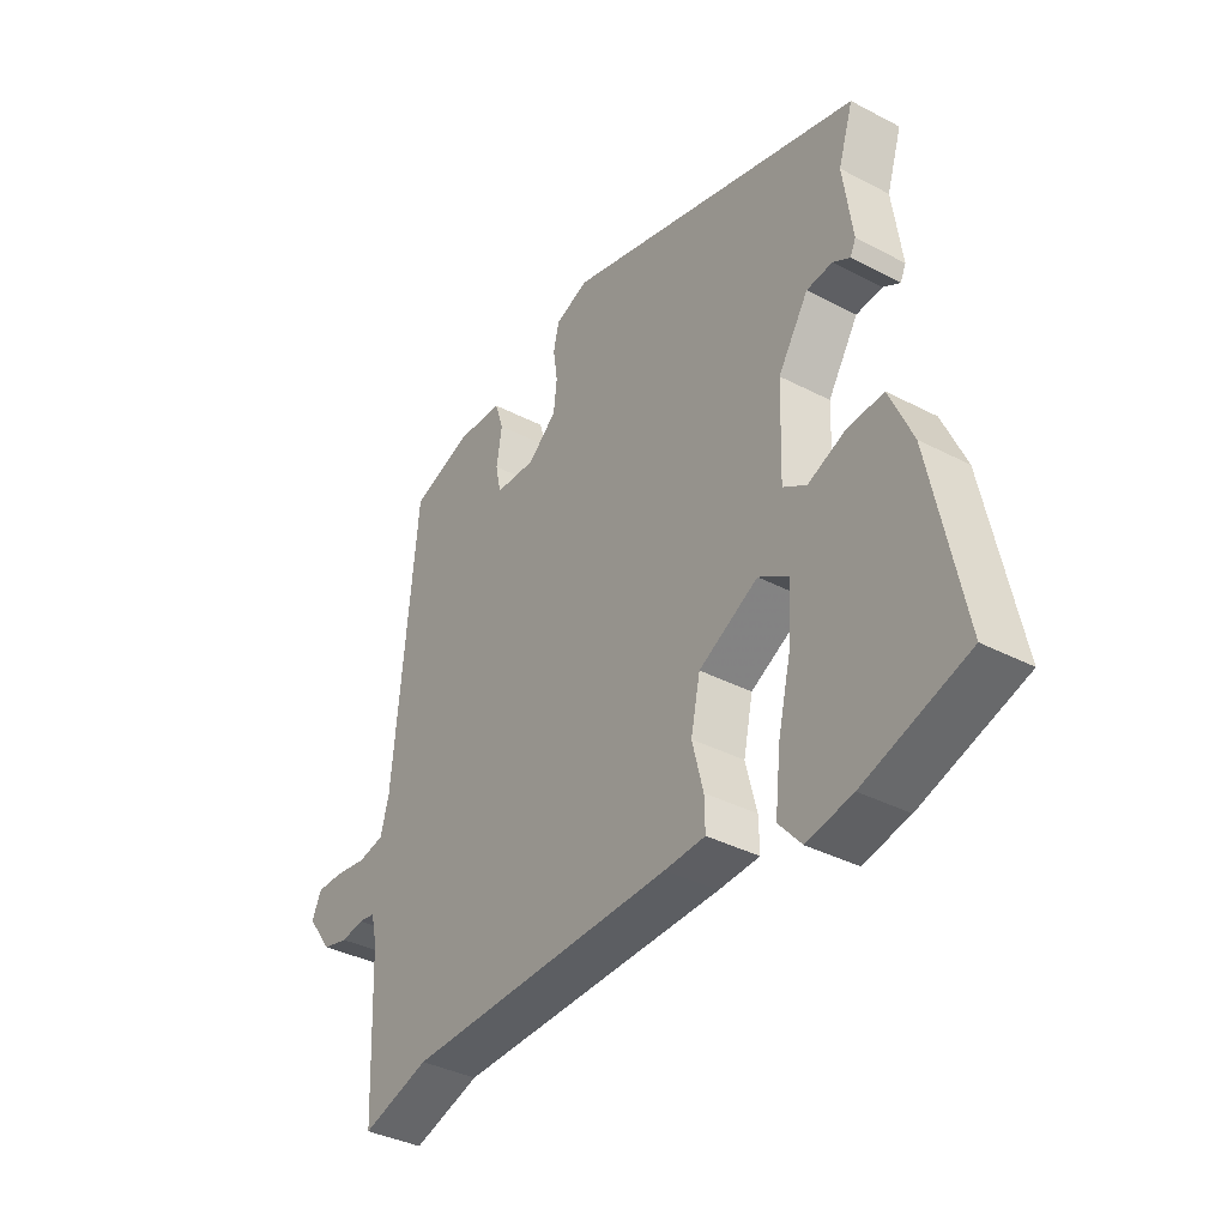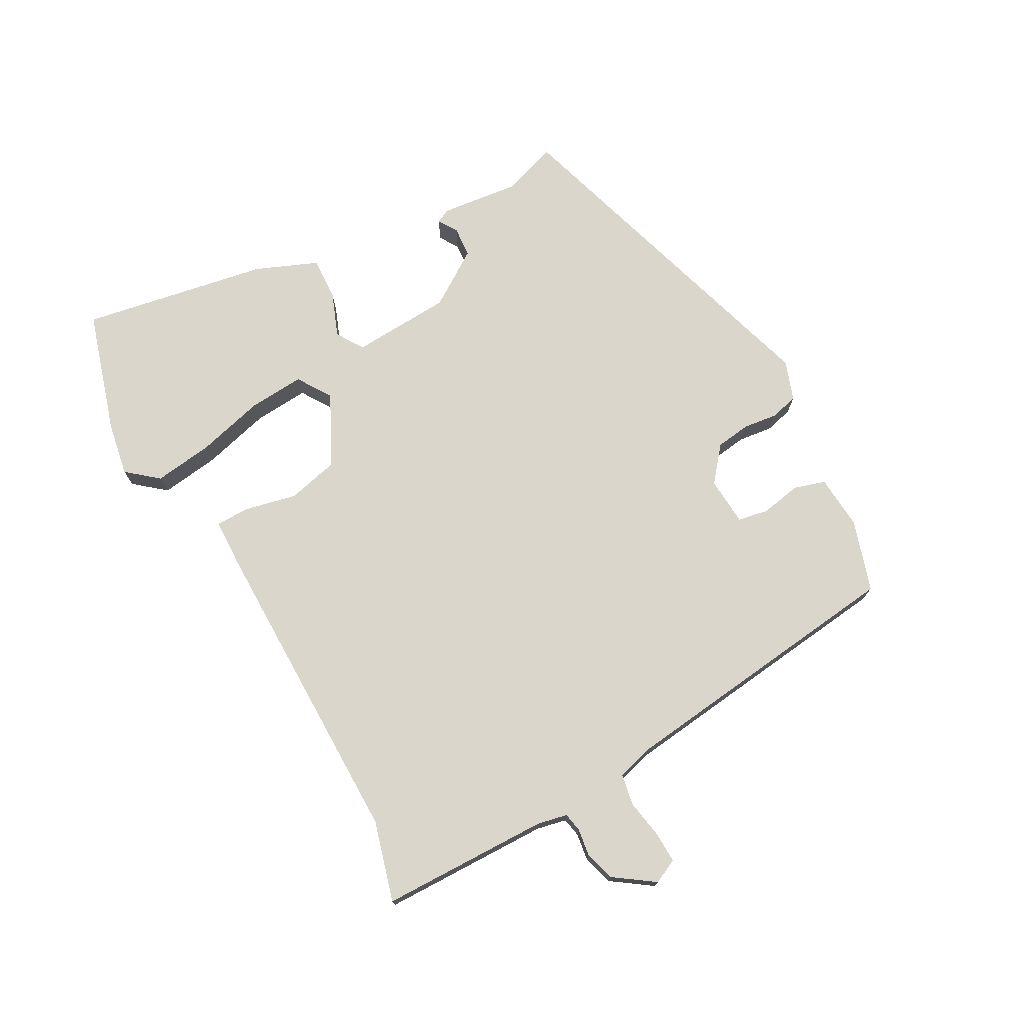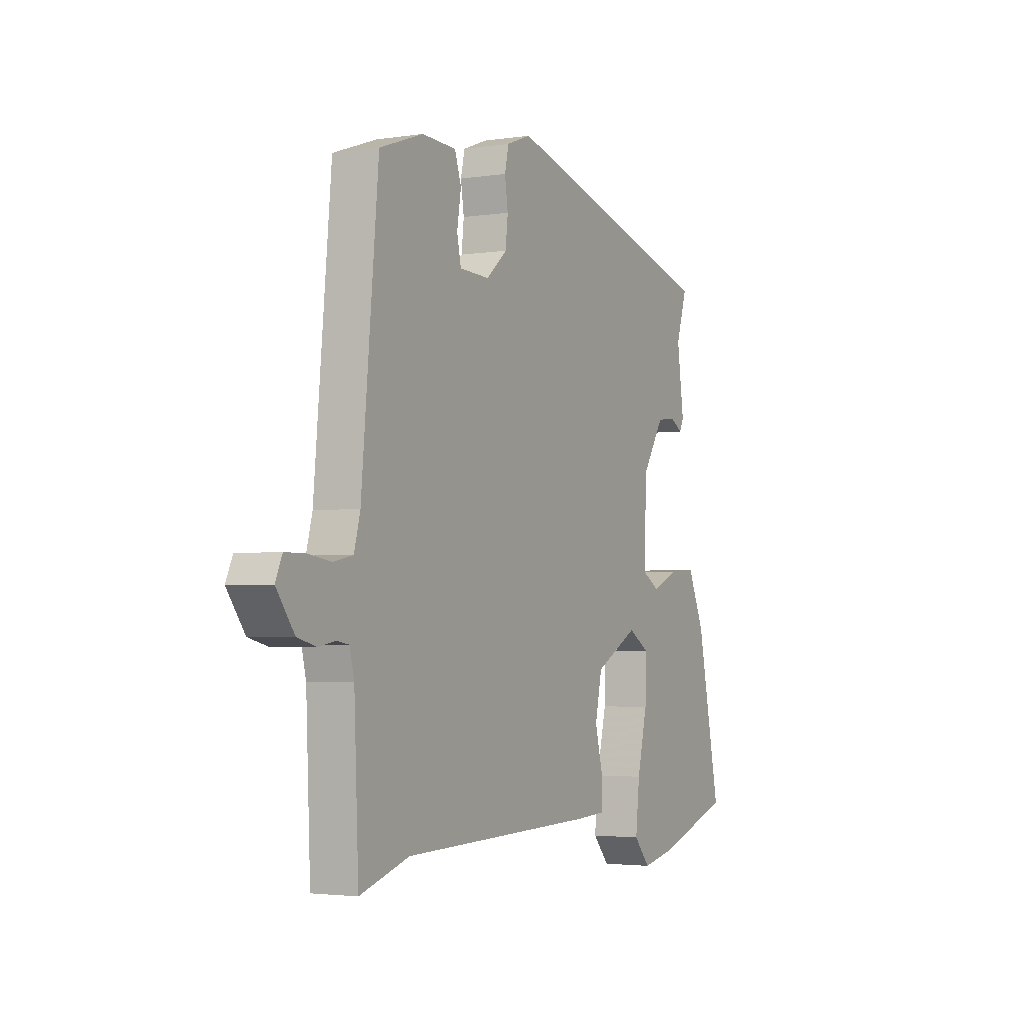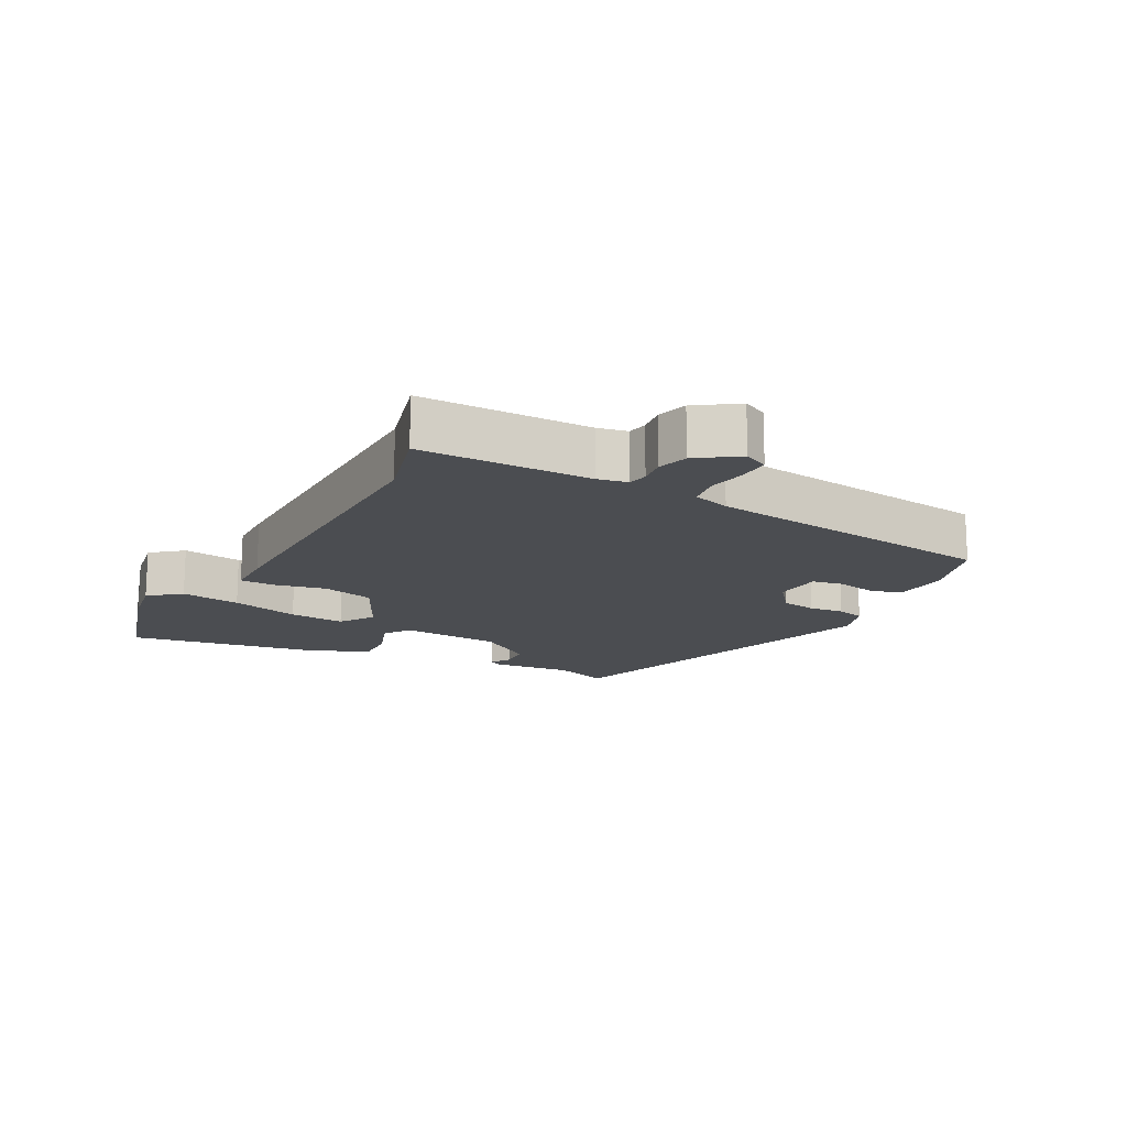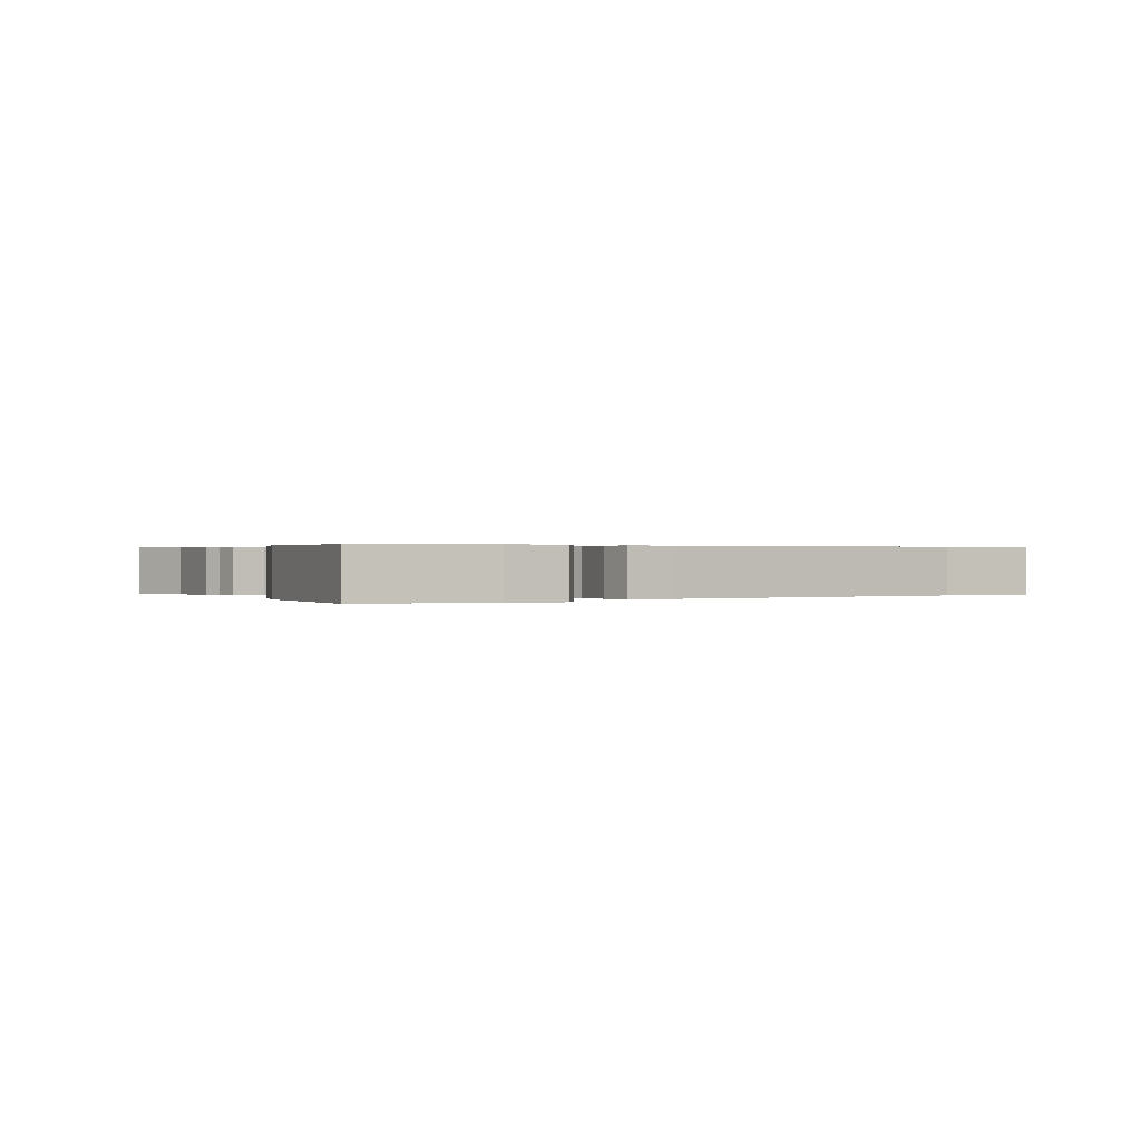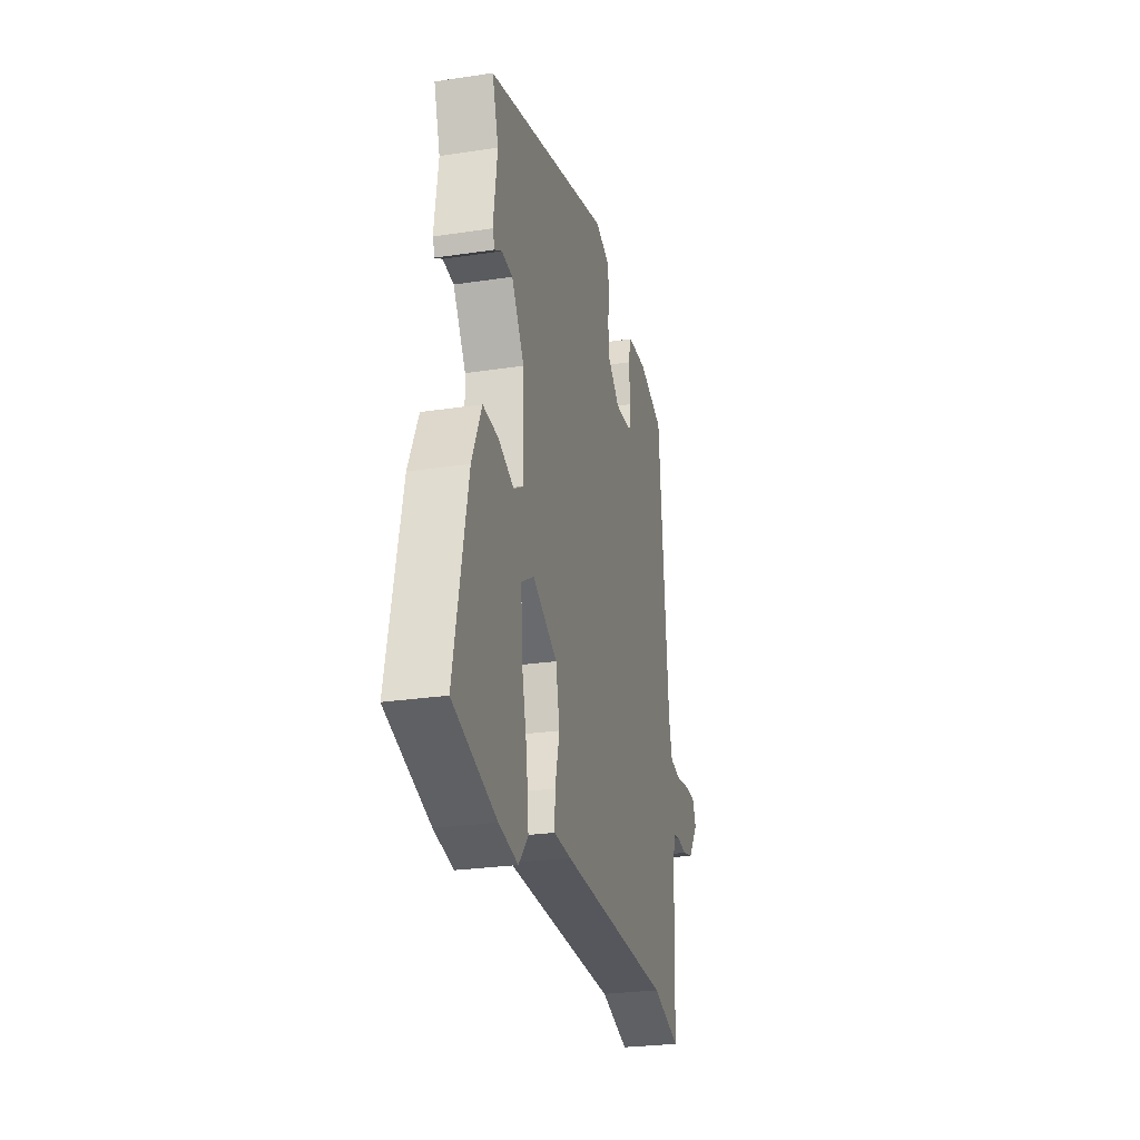
<metadata>
{"format":"obj","ext":"obj","renderer":"f3d","projection":"perspective","resolution":1024,"background":"white","views":[{"elev":-36.9,"azim":55.9,"up":"+Z"},{"elev":74.1,"azim":-120.3,"up":"+Y"},{"elev":-2.8,"azim":-62.0,"up":"+Z"},{"elev":-15.7,"azim":-120.2,"up":"+Y"},{"elev":0.3,"azim":144.6,"up":"+Y"},{"elev":-26.3,"azim":103.4,"up":"+Z"}]}
</metadata>
<code>
v 0.6 0.07 -0.467
v 0.412 0.07 -0.529
v 0.329 0.07 -0.546
v 0.288 0.07 -0.499
v 0.298 0.07 -0.407
v 0.323 0.07 -0.301
v 0.327 0.07 -0.215
v 0.273 0.07 -0.182
v 0.165 0.07 -0.24
v 0.148 0.07 -0.32
v 0.168 0.07 -0.399
v 0.169 0.07 -0.452
v 0.095 0.07 -0.456
v -0.394 0.07 -0.467
v -0.517 0.07 -0.505
v -0.528 0.07 -0.244
v -0.539 0.07 -0.198
v -0.569 0.07 -0.193
v -0.611 0.07 -0.2
v -0.658 0.07 -0.188
v -0.703 0.07 -0.127
v -0.686 0.07 -0.089
v -0.637 0.07 -0.089
v -0.578 0.07 -0.098
v -0.53 0.07 -0.088
v -0.515 0.07 -0.031
v -0.473 0.07 0.426
v -0.364 0.07 0.464
v -0.279 0.07 0.46
v -0.263 0.07 0.412
v -0.273 0.07 0.349
v -0.263 0.07 0.302
v -0.188 0.07 0.299
v -0.136 0.07 0.344
v -0.13 0.07 0.398
v -0.138 0.07 0.451
v -0.128 0.07 0.495
v -0.067 0.07 0.518
v 0.48 0.07 0.367
v 0.453 0.07 0.281
v 0.47 0.07 0.159
v 0.46 0.07 0.137
v 0.429 0.07 0.155
v 0.382 0.07 0.15
v 0.327 0.07 0.063
v 0.322 0.07 -0.092
v 0.365 0.07 -0.118
v 0.432 0.07 -0.09
v 0.499 0.07 -0.085
v 0.541 0.07 -0.18
v 0.6 0 -0.467
v 0.412 0 -0.529
v 0.329 0 -0.546
v 0.288 0 -0.499
v 0.298 0 -0.407
v 0.323 0 -0.301
v 0.327 0 -0.215
v 0.273 0 -0.182
v 0.165 0 -0.24
v 0.148 0 -0.32
v 0.168 0 -0.399
v 0.169 0 -0.452
v 0.095 0 -0.456
v -0.394 0 -0.467
v -0.517 0 -0.505
v -0.528 0 -0.244
v -0.539 0 -0.198
v -0.569 0 -0.193
v -0.611 0 -0.2
v -0.658 0 -0.188
v -0.703 0 -0.127
v -0.686 0 -0.089
v -0.637 0 -0.089
v -0.578 0 -0.098
v -0.53 0 -0.088
v -0.515 0 -0.031
v -0.473 0 0.426
v -0.364 0 0.464
v -0.279 0 0.46
v -0.263 0 0.412
v -0.273 0 0.349
v -0.263 0 0.302
v -0.188 0 0.299
v -0.136 0 0.344
v -0.13 0 0.398
v -0.138 0 0.451
v -0.128 0 0.495
v -0.067 0 0.518
v 0.48 0 0.367
v 0.453 0 0.281
v 0.47 0 0.159
v 0.46 0 0.137
v 0.429 0 0.155
v 0.382 0 0.15
v 0.327 0 0.063
v 0.322 0 -0.092
v 0.365 0 -0.118
v 0.432 0 -0.09
v 0.499 0 -0.085
v 0.541 0 -0.18
f 47 48 49 50
f 47 50 1 2
f 46 47 2
f 40 41 42 43
f 40 43 44
f 39 40 44 45
f 35 36 37 38
f 34 35 38 39
f 33 34 39 45
f 28 29 30 31
f 26 27 28 31
f 25 26 31 32
f 21 22 23 24
f 21 24 25
f 18 19 20 21
f 17 18 21 25
f 16 17 25 32
f 14 15 16 32
f 10 11 12 13
f 9 10 13 14
f 8 9 14 32
f 3 4 5 6
f 3 6 7
f 2 3 7
f 46 2 7
f 32 33 45 46
f 7 8 32 46
f 100 99 98 97
f 52 51 100 97
f 52 97 96
f 93 92 91 90
f 94 93 90
f 95 94 90 89
f 88 87 86 85
f 89 88 85 84
f 95 89 84 83
f 81 80 79 78
f 81 78 77 76
f 82 81 76 75
f 74 73 72 71
f 75 74 71
f 71 70 69 68
f 75 71 68 67
f 82 75 67 66
f 82 66 65 64
f 63 62 61 60
f 64 63 60 59
f 82 64 59 58
f 56 55 54 53
f 57 56 53
f 57 53 52
f 57 52 96
f 96 95 83 82
f 96 82 58 57
f 1 51 52 2
f 2 52 53 3
f 3 53 54 4
f 4 54 55 5
f 5 55 56 6
f 6 56 57 7
f 7 57 58 8
f 8 58 59 9
f 9 59 60 10
f 10 60 61 11
f 11 61 62 12
f 12 62 63 13
f 13 63 64 14
f 14 64 65 15
f 15 65 66 16
f 16 66 67 17
f 17 67 68 18
f 18 68 69 19
f 19 69 70 20
f 20 70 71 21
f 21 71 72 22
f 22 72 73 23
f 23 73 74 24
f 24 74 75 25
f 25 75 76 26
f 26 76 77 27
f 27 77 78 28
f 28 78 79 29
f 29 79 80 30
f 30 80 81 31
f 31 81 82 32
f 32 82 83 33
f 33 83 84 34
f 34 84 85 35
f 35 85 86 36
f 36 86 87 37
f 37 87 88 38
f 38 88 89 39
f 39 89 90 40
f 40 90 91 41
f 41 91 92 42
f 42 92 93 43
f 43 93 94 44
f 44 94 95 45
f 45 95 96 46
f 46 96 97 47
f 47 97 98 48
f 48 98 99 49
f 49 99 100 50
f 50 100 51 1

</code>
